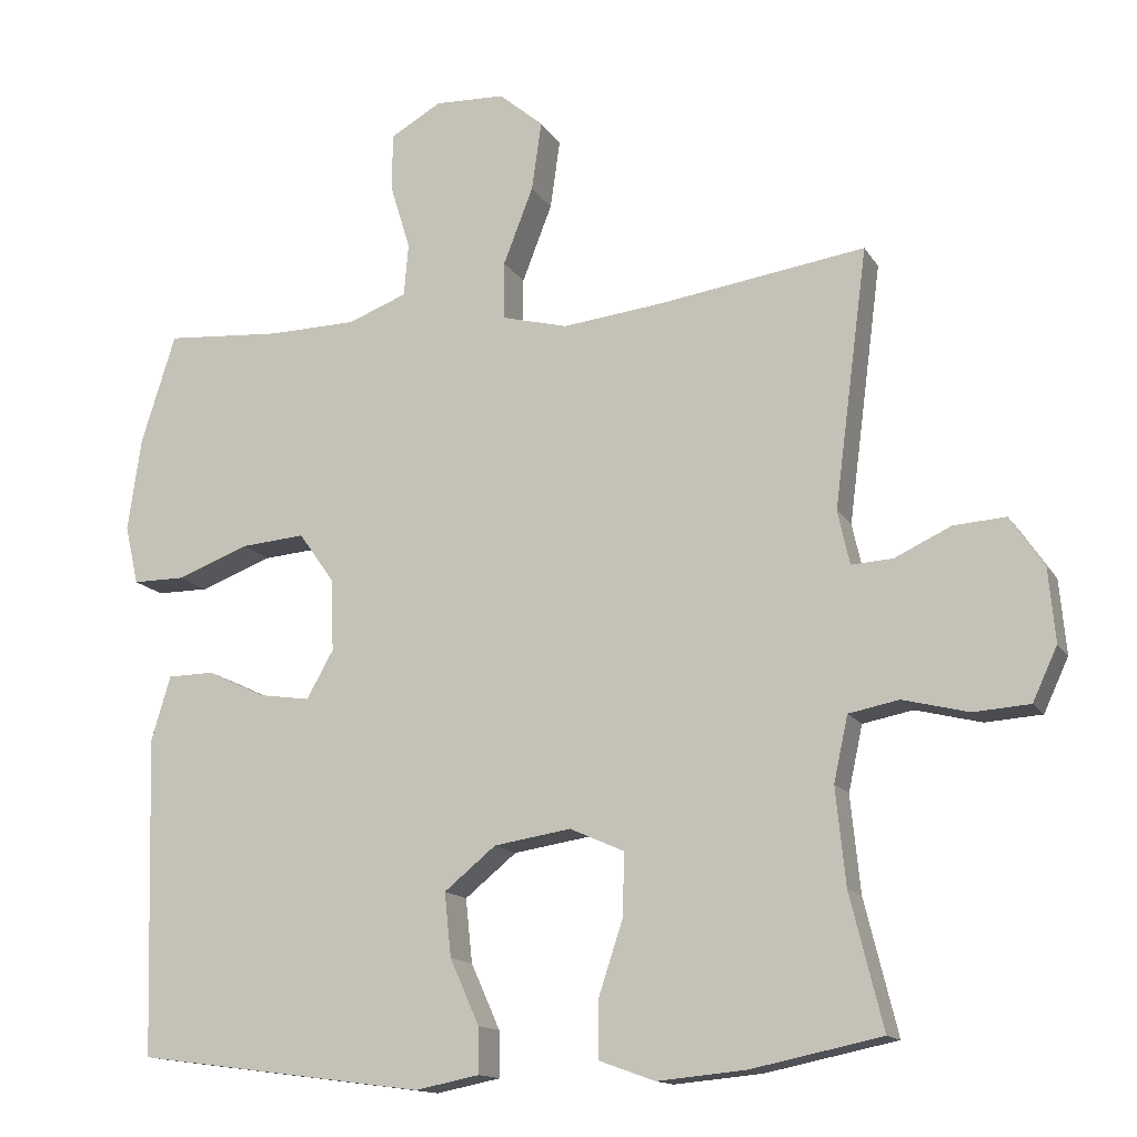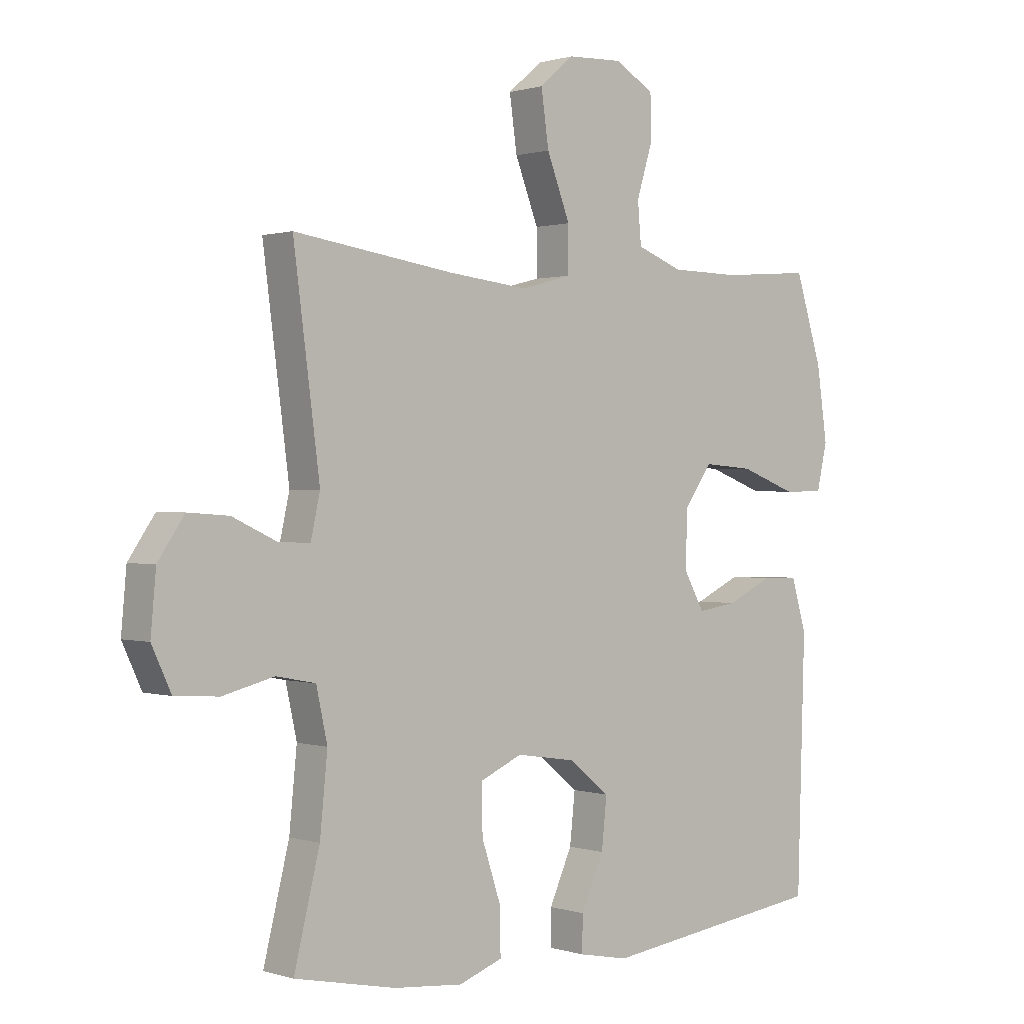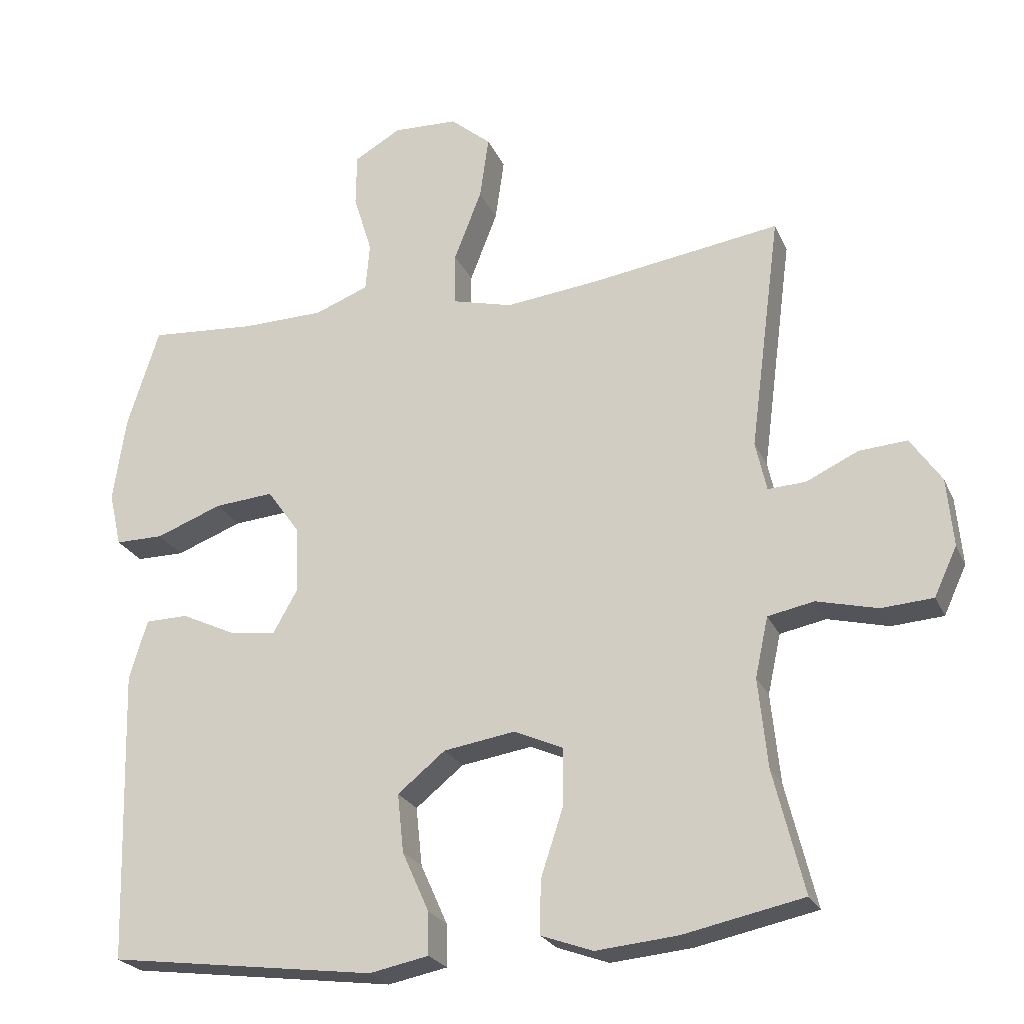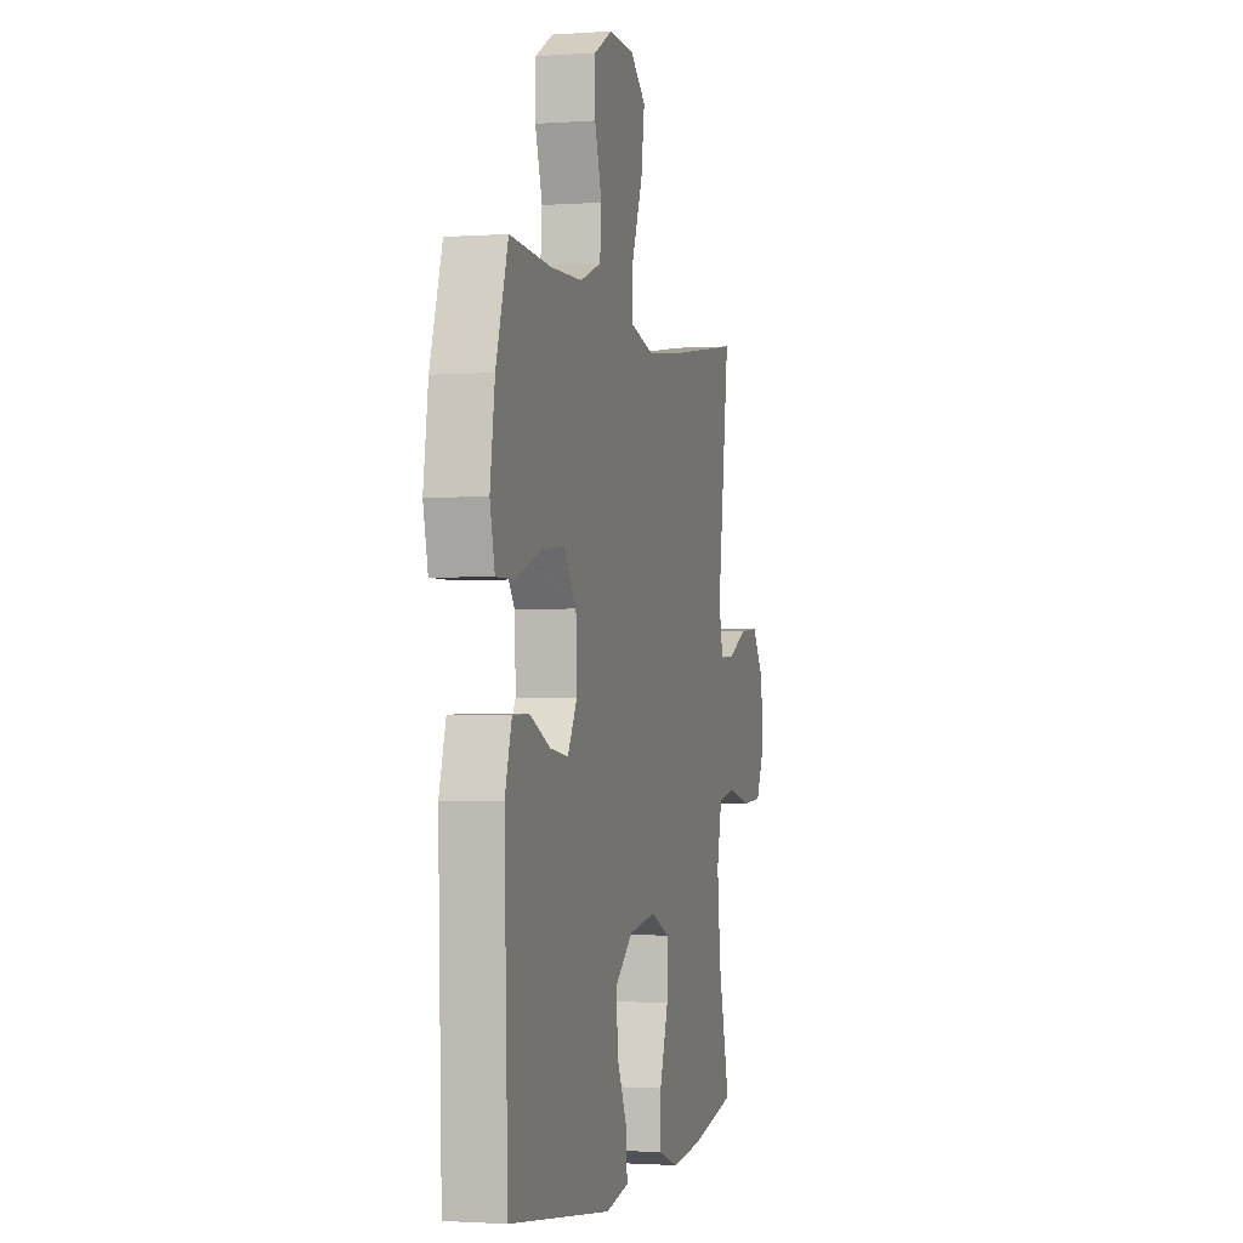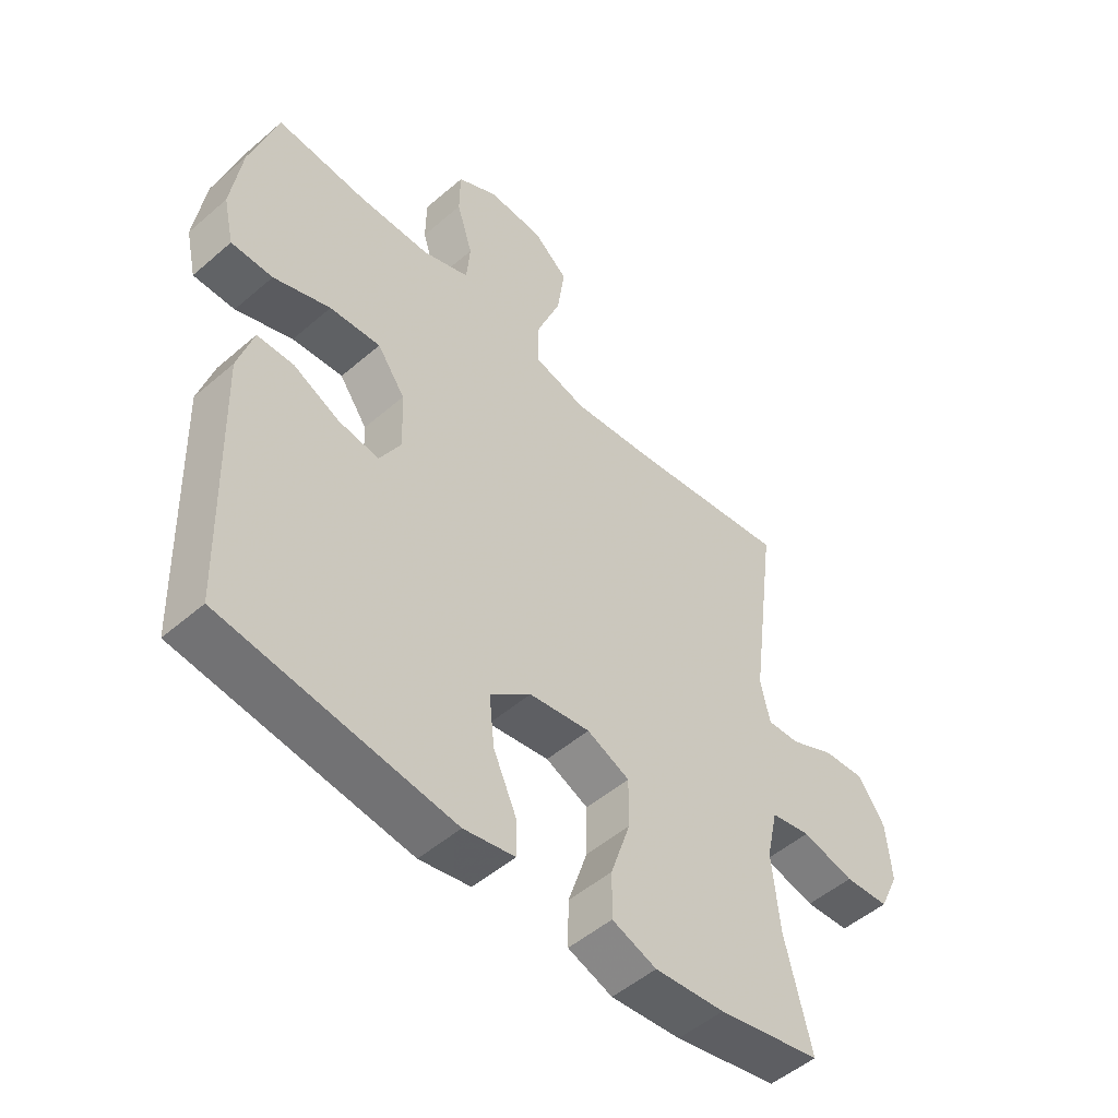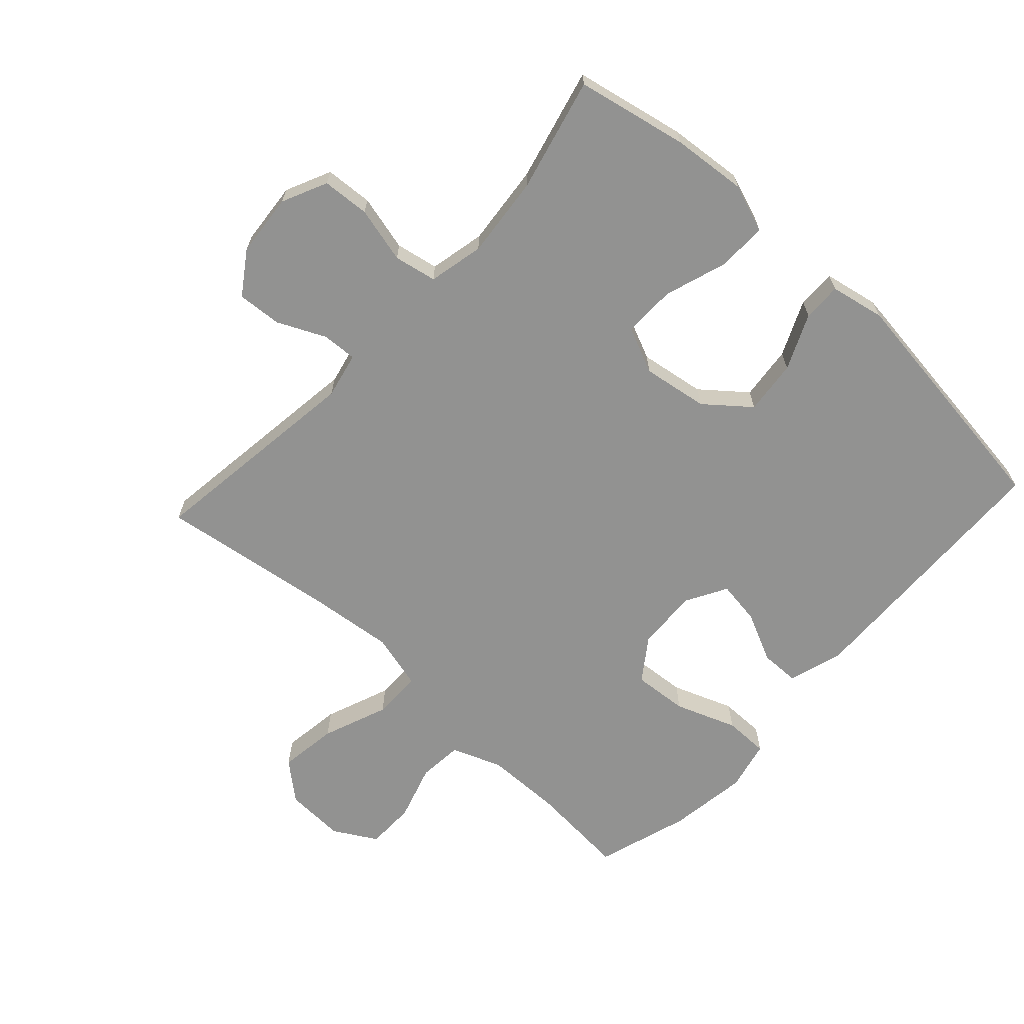
<metadata>
{"format":"obj","ext":"obj","renderer":"f3d","projection":"perspective","resolution":1024,"background":"white","views":[{"elev":-14.2,"azim":20.8,"up":"+Z"},{"elev":0.7,"azim":138.8,"up":"+Z"},{"elev":-24.0,"azim":19.7,"up":"+Z"},{"elev":-1.5,"azim":-75.2,"up":"+Z"},{"elev":-50.8,"azim":-46.7,"up":"+Z"},{"elev":-66.3,"azim":137.4,"up":"+Y"}]}
</metadata>
<code>
v -0.5 0.07 0.5
v -0.345 0.07 0.488
v -0.226 0.07 0.49
v -0.147 0.07 0.52
v -0.141 0.07 0.59
v -0.168 0.07 0.678
v -0.167 0.07 0.755
v -0.099 0.07 0.794
v -0.005 0.07 0.79
v 0.054 0.07 0.74
v 0.041 0.07 0.648
v 0.001 0.07 0.545
v 0.001 0.07 0.468
v 0.089 0.07 0.445
v 0.225 0.07 0.46
v 0.5 0.07 0.5
v 0.455 0.07 0.155
v 0.471 0.07 0.083
v 0.526 0.07 0.086
v 0.601 0.07 0.121
v 0.671 0.07 0.126
v 0.716 0.07 0.06
v 0.725 0.07 -0.039
v 0.692 0.07 -0.11
v 0.617 0.07 -0.115
v 0.529 0.07 -0.093
v 0.462 0.07 -0.106
v 0.443 0.07 -0.193
v 0.456 0.07 -0.322
v 0.5 0.07 -0.5
v 0.326 0.07 -0.536
v 0.208 0.07 -0.547
v 0.133 0.07 -0.52
v 0.134 0.07 -0.443
v 0.167 0.07 -0.343
v 0.168 0.07 -0.261
v 0.096 0.07 -0.229
v -0.007 0.07 -0.245
v -0.076 0.07 -0.301
v -0.067 0.07 -0.386
v -0.028 0.07 -0.473
v -0.027 0.07 -0.534
v -0.113 0.07 -0.551
v -0.5 0.07 -0.5
v -0.513 0.07 -0.075
v -0.487 0.07 0.012
v -0.425 0.07 0.013
v -0.347 0.07 -0.024
v -0.279 0.07 -0.034
v -0.243 0.07 0.03
v -0.247 0.07 0.127
v -0.294 0.07 0.193
v -0.38 0.07 0.186
v -0.476 0.07 0.15
v -0.546 0.07 0.15
v -0.564 0.07 0.229
v -0.546 0.07 0.354
v -0.5 0 0.5
v -0.345 0 0.488
v -0.226 0 0.49
v -0.147 0 0.52
v -0.141 0 0.59
v -0.168 0 0.678
v -0.167 0 0.755
v -0.099 0 0.794
v -0.005 0 0.79
v 0.054 0 0.74
v 0.041 0 0.648
v 0.001 0 0.545
v 0.001 0 0.468
v 0.089 0 0.445
v 0.225 0 0.46
v 0.5 0 0.5
v 0.455 0 0.155
v 0.471 0 0.083
v 0.526 0 0.086
v 0.601 0 0.121
v 0.671 0 0.126
v 0.716 0 0.06
v 0.725 0 -0.039
v 0.692 0 -0.11
v 0.617 0 -0.115
v 0.529 0 -0.093
v 0.462 0 -0.106
v 0.443 0 -0.193
v 0.456 0 -0.322
v 0.5 0 -0.5
v 0.326 0 -0.536
v 0.208 0 -0.547
v 0.133 0 -0.52
v 0.134 0 -0.443
v 0.167 0 -0.343
v 0.168 0 -0.261
v 0.096 0 -0.229
v -0.007 0 -0.245
v -0.076 0 -0.301
v -0.067 0 -0.386
v -0.028 0 -0.473
v -0.027 0 -0.534
v -0.113 0 -0.551
v -0.5 0 -0.5
v -0.513 0 -0.075
v -0.487 0 0.012
v -0.425 0 0.013
v -0.347 0 -0.024
v -0.279 0 -0.034
v -0.243 0 0.03
v -0.247 0 0.127
v -0.294 0 0.193
v -0.38 0 0.186
v -0.476 0 0.15
v -0.546 0 0.15
v -0.564 0 0.229
v -0.546 0 0.354
f 57 1 2
f 56 57 2
f 55 56 2
f 54 55 2
f 53 54 2
f 52 53 2 3
f 51 52 3 4
f 50 51 4
f 46 47 48
f 45 46 48
f 44 45 48
f 43 44 48
f 42 43 48
f 41 42 48
f 40 41 48
f 39 40 48 49
f 38 39 49 50
f 33 34 35
f 32 33 35
f 31 32 35
f 30 31 35
f 29 30 35
f 28 29 35 36
f 27 28 36 37
f 24 25 26
f 23 24 26
f 22 23 26
f 21 22 26
f 20 21 26
f 19 20 26
f 18 19 26 27
f 38 50 4
f 37 38 4
f 27 37 4
f 18 27 4
f 17 18 4
f 10 11 12
f 9 10 12
f 8 9 12
f 7 8 12
f 6 7 12
f 5 6 12
f 5 12 13
f 4 5 13
f 17 4 13
f 15 16 17
f 14 15 17
f 13 14 17
f 59 58 114
f 59 114 113
f 59 113 112
f 59 112 111
f 59 111 110
f 60 59 110 109
f 61 60 109 108
f 61 108 107
f 105 104 103
f 105 103 102
f 105 102 101
f 105 101 100
f 105 100 99
f 105 99 98
f 105 98 97
f 106 105 97 96
f 107 106 96 95
f 92 91 90
f 92 90 89
f 92 89 88
f 92 88 87
f 92 87 86
f 93 92 86 85
f 94 93 85 84
f 83 82 81
f 83 81 80
f 83 80 79
f 83 79 78
f 83 78 77
f 83 77 76
f 84 83 76 75
f 61 107 95
f 61 95 94
f 61 94 84
f 61 84 75
f 61 75 74
f 69 68 67
f 69 67 66
f 69 66 65
f 69 65 64
f 69 64 63
f 69 63 62
f 70 69 62
f 70 62 61
f 70 61 74
f 74 73 72
f 74 72 71
f 74 71 70
f 1 58 59 2
f 2 59 60 3
f 3 60 61 4
f 4 61 62 5
f 5 62 63 6
f 6 63 64 7
f 7 64 65 8
f 8 65 66 9
f 9 66 67 10
f 10 67 68 11
f 11 68 69 12
f 12 69 70 13
f 13 70 71 14
f 14 71 72 15
f 15 72 73 16
f 16 73 74 17
f 17 74 75 18
f 18 75 76 19
f 19 76 77 20
f 20 77 78 21
f 21 78 79 22
f 22 79 80 23
f 23 80 81 24
f 24 81 82 25
f 25 82 83 26
f 26 83 84 27
f 27 84 85 28
f 28 85 86 29
f 29 86 87 30
f 30 87 88 31
f 31 88 89 32
f 32 89 90 33
f 33 90 91 34
f 34 91 92 35
f 35 92 93 36
f 36 93 94 37
f 37 94 95 38
f 38 95 96 39
f 39 96 97 40
f 40 97 98 41
f 41 98 99 42
f 42 99 100 43
f 43 100 101 44
f 44 101 102 45
f 45 102 103 46
f 46 103 104 47
f 47 104 105 48
f 48 105 106 49
f 49 106 107 50
f 50 107 108 51
f 51 108 109 52
f 52 109 110 53
f 53 110 111 54
f 54 111 112 55
f 55 112 113 56
f 56 113 114 57
f 57 114 58 1

</code>
